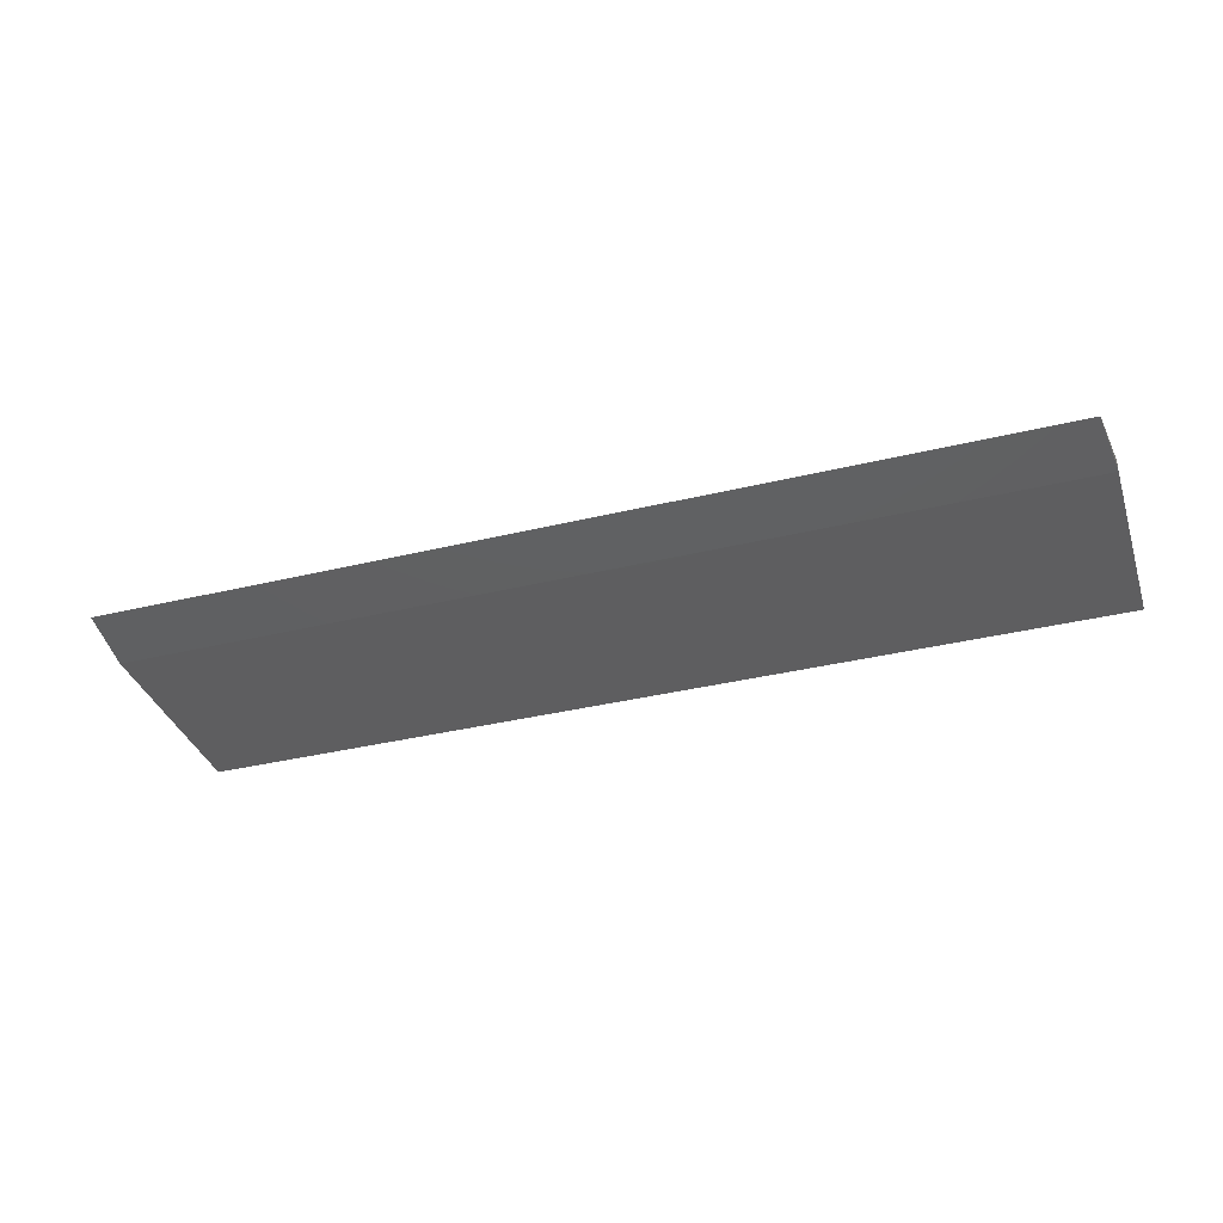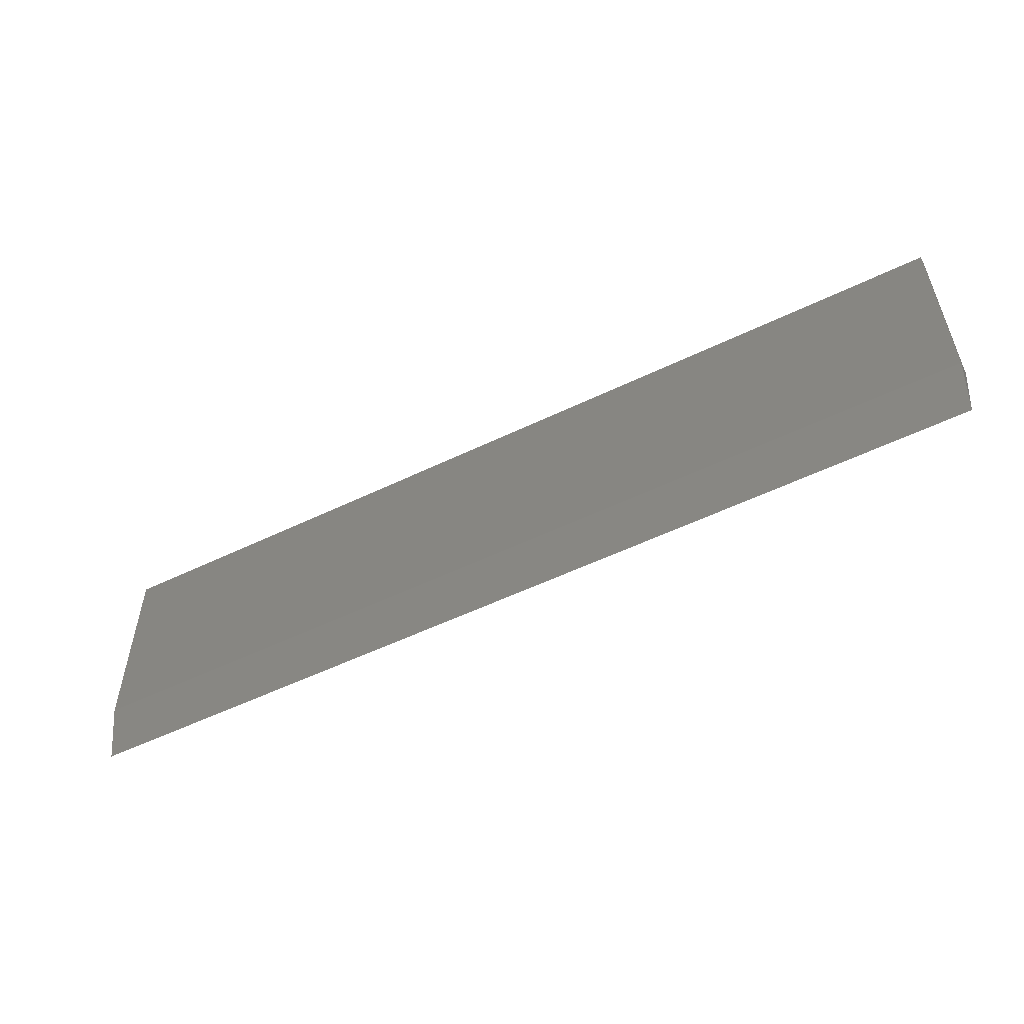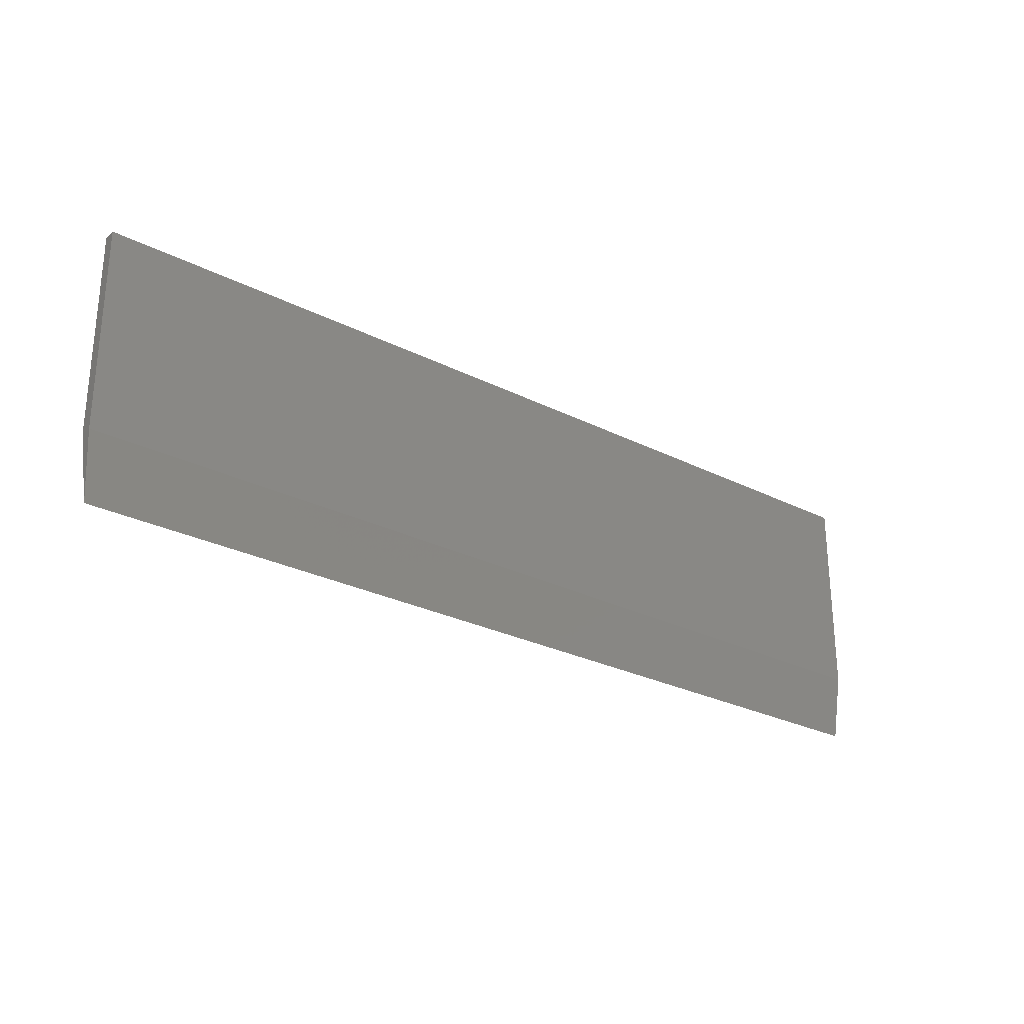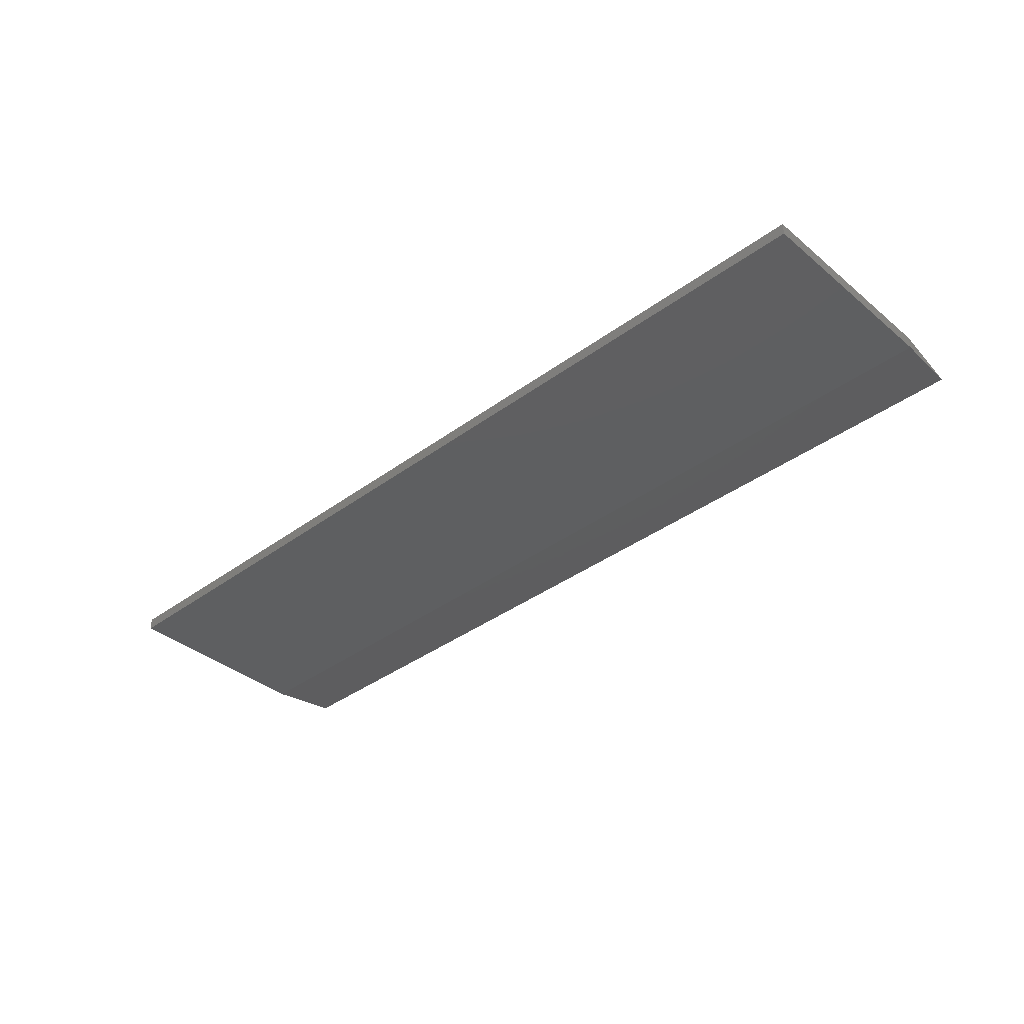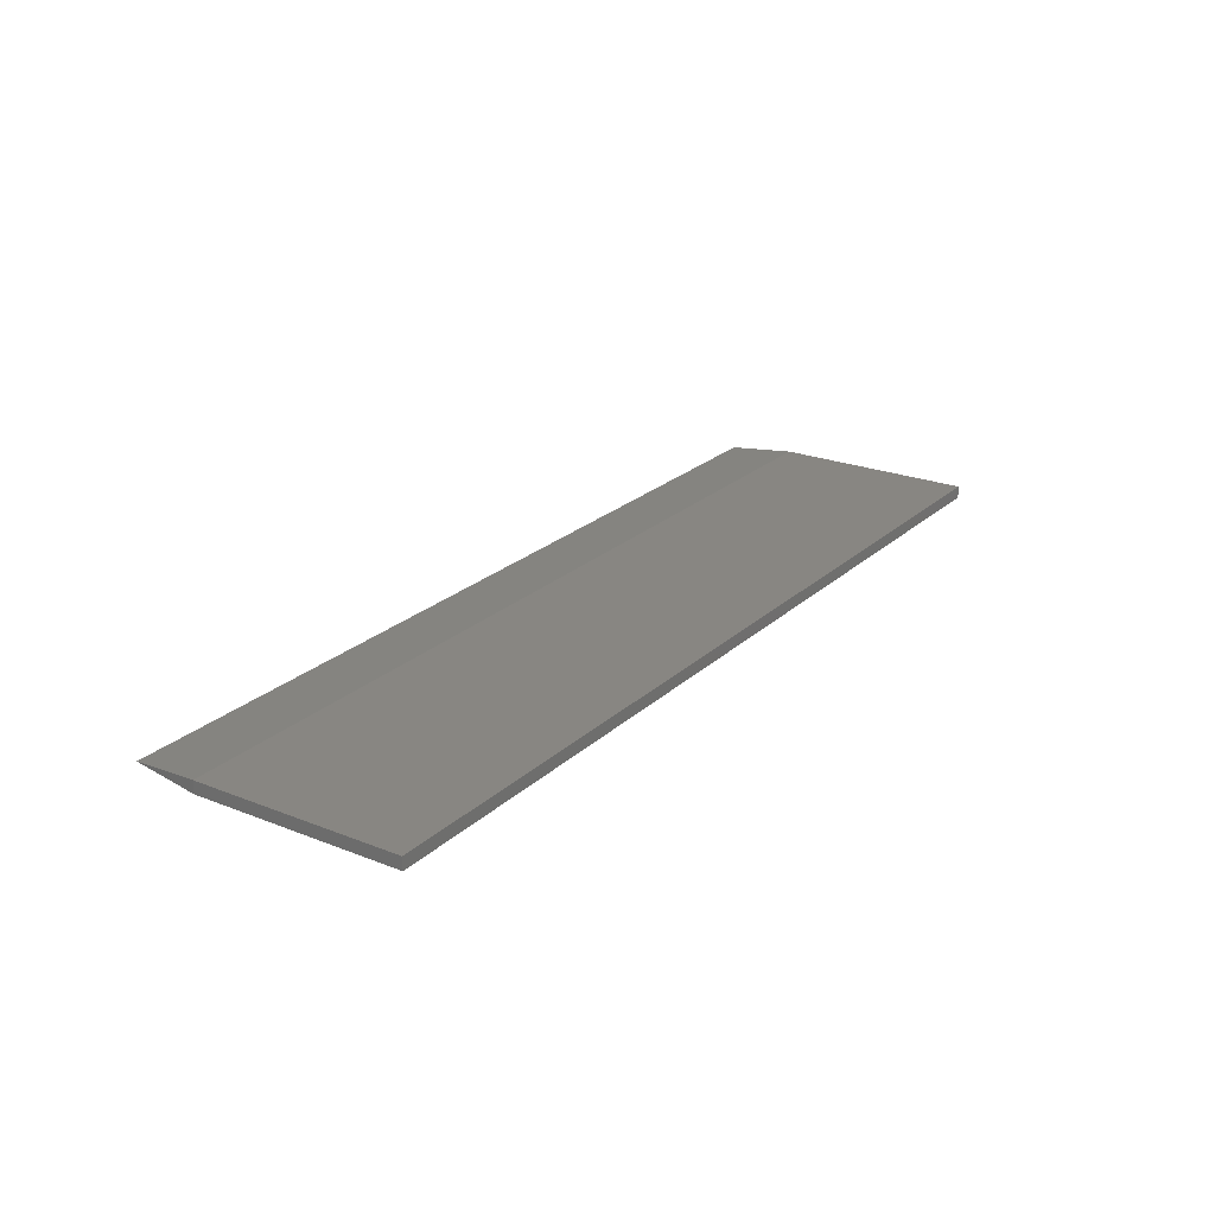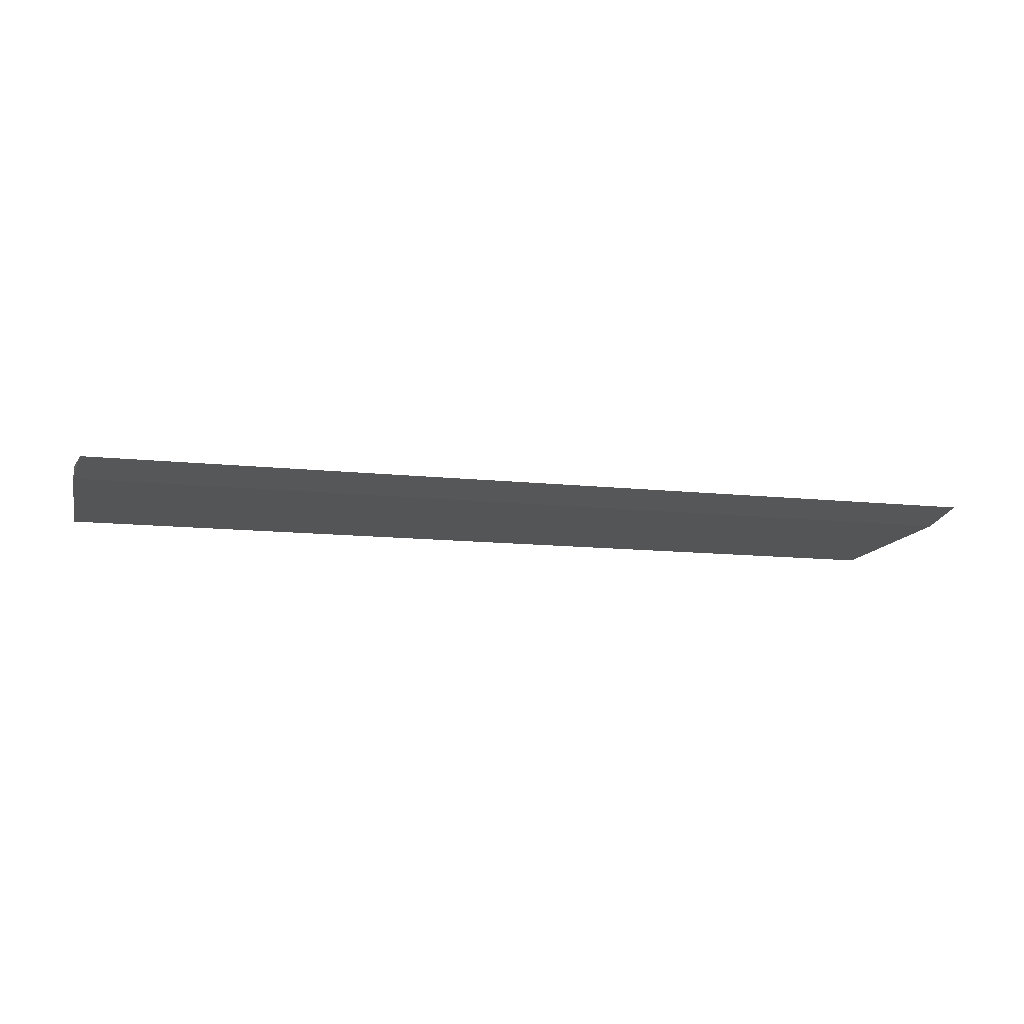
<metadata>
{"format":"stl","ext":"stl","renderer":"f3d","projection":"perspective","resolution":1024,"background":"white","views":[{"elev":-35.9,"azim":17.7,"up":"+Z"},{"elev":-54.4,"azim":27.1,"up":"+Y"},{"elev":-27.1,"azim":141.9,"up":"+Y"},{"elev":-37.5,"azim":-136.6,"up":"+Z"},{"elev":23.3,"azim":123.9,"up":"+Z"},{"elev":-12.7,"azim":-13.9,"up":"+Z"}]}
</metadata>
<code>
# stl→obj: 10 verts, 16 faces
v 0.5843 -0.1719 0.007812
v 0.5921 -0.08594 0
v 0.5921 -0.08594 0.01562
v -0.5921 -0.08594 0.01562
v -0.5921 -0.08594 0
v -0.5843 -0.1719 0.007812
v -0.5921 0.1755 0.01562
v 0.5921 0.1755 0.01562
v -0.5921 0.1755 0
v 0.5921 0.1755 0
f 1 2 3
f 4 5 6
f 4 3 7
f 7 3 8
f 3 4 1
f 1 4 6
f 5 9 2
f 2 9 10
f 2 1 5
f 5 1 6
f 3 2 8
f 8 2 10
f 7 9 4
f 4 9 5
f 8 10 7
f 7 10 9

</code>
